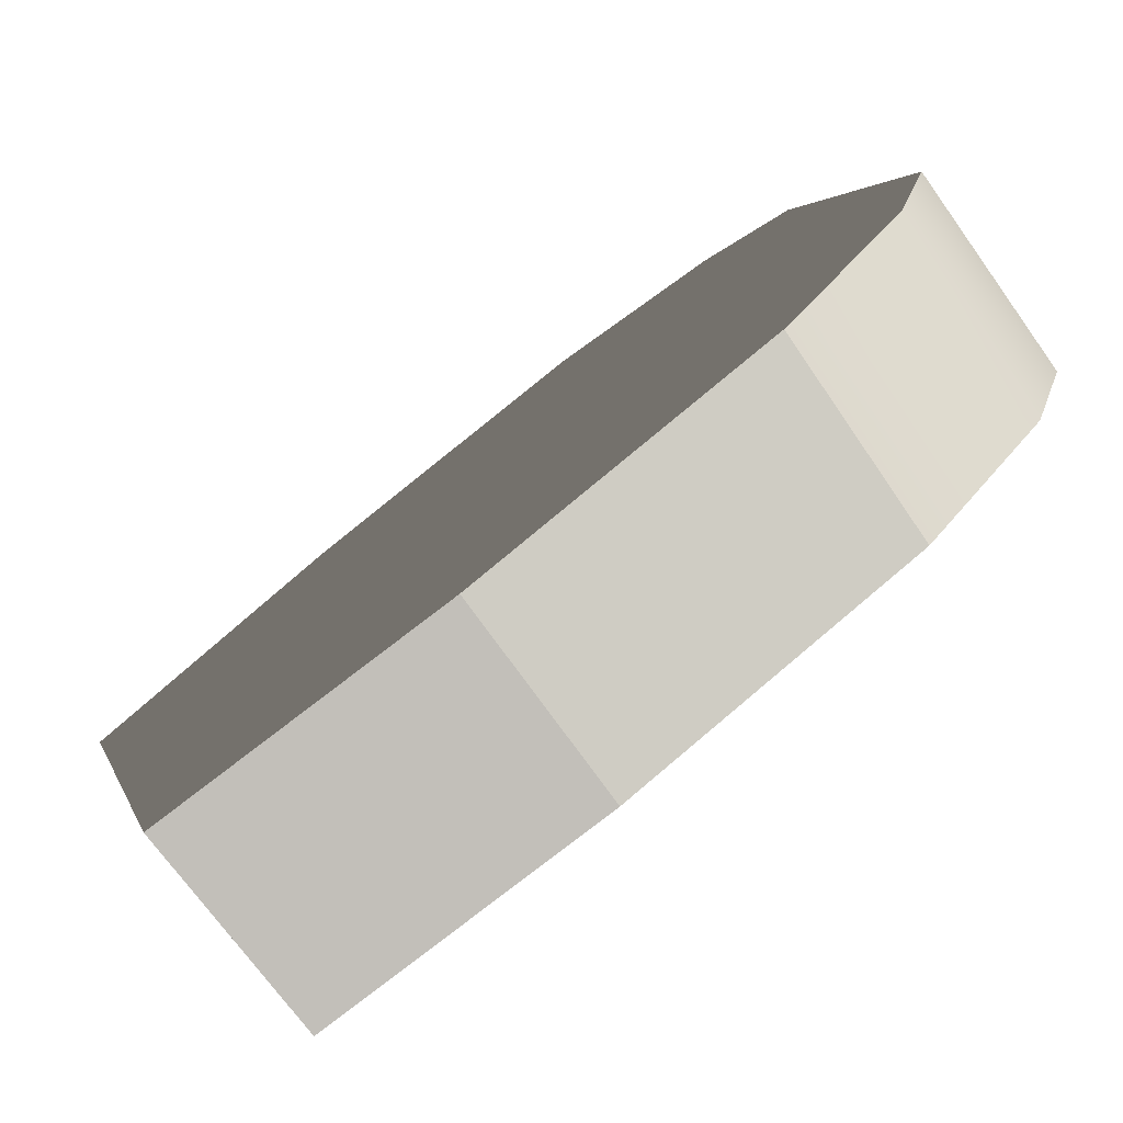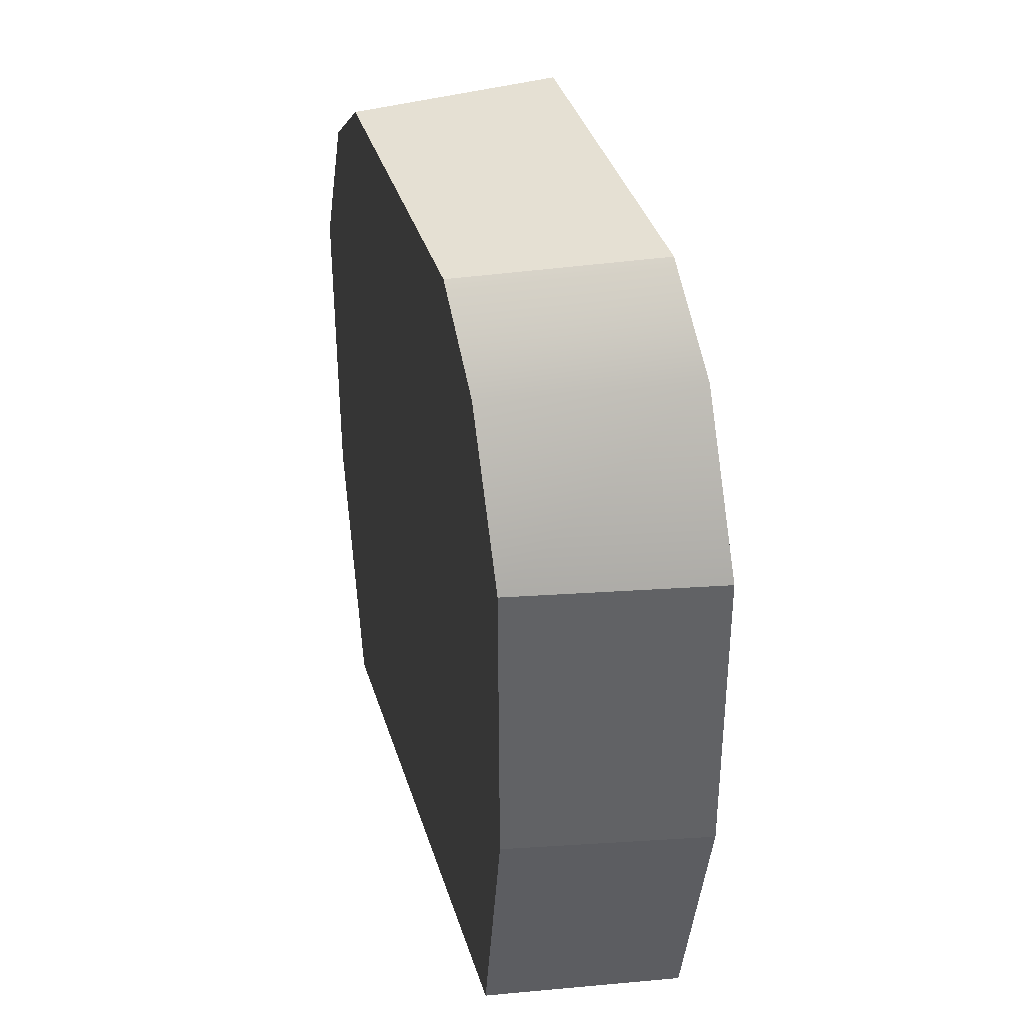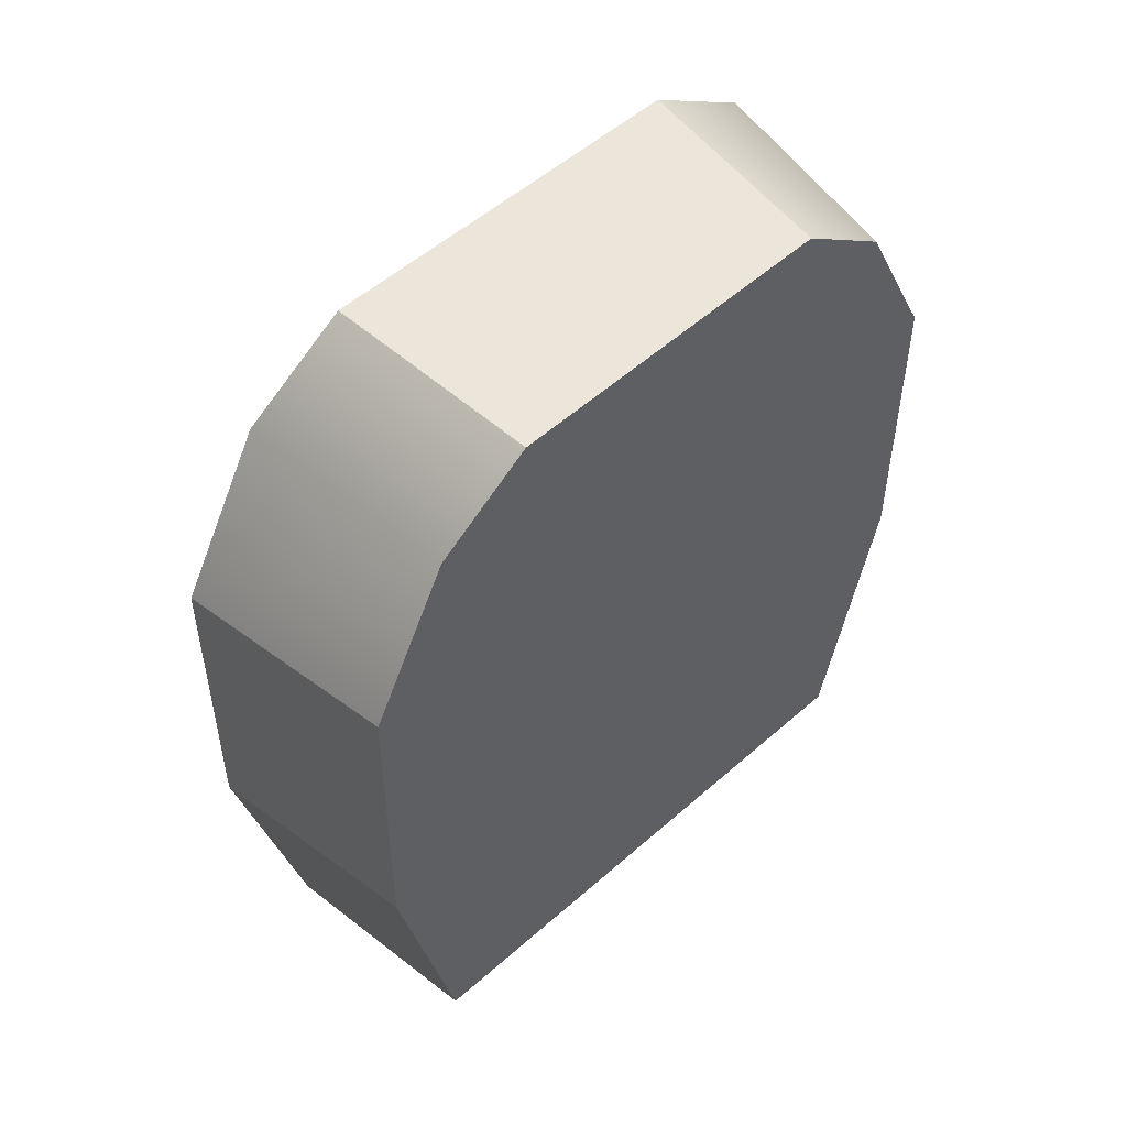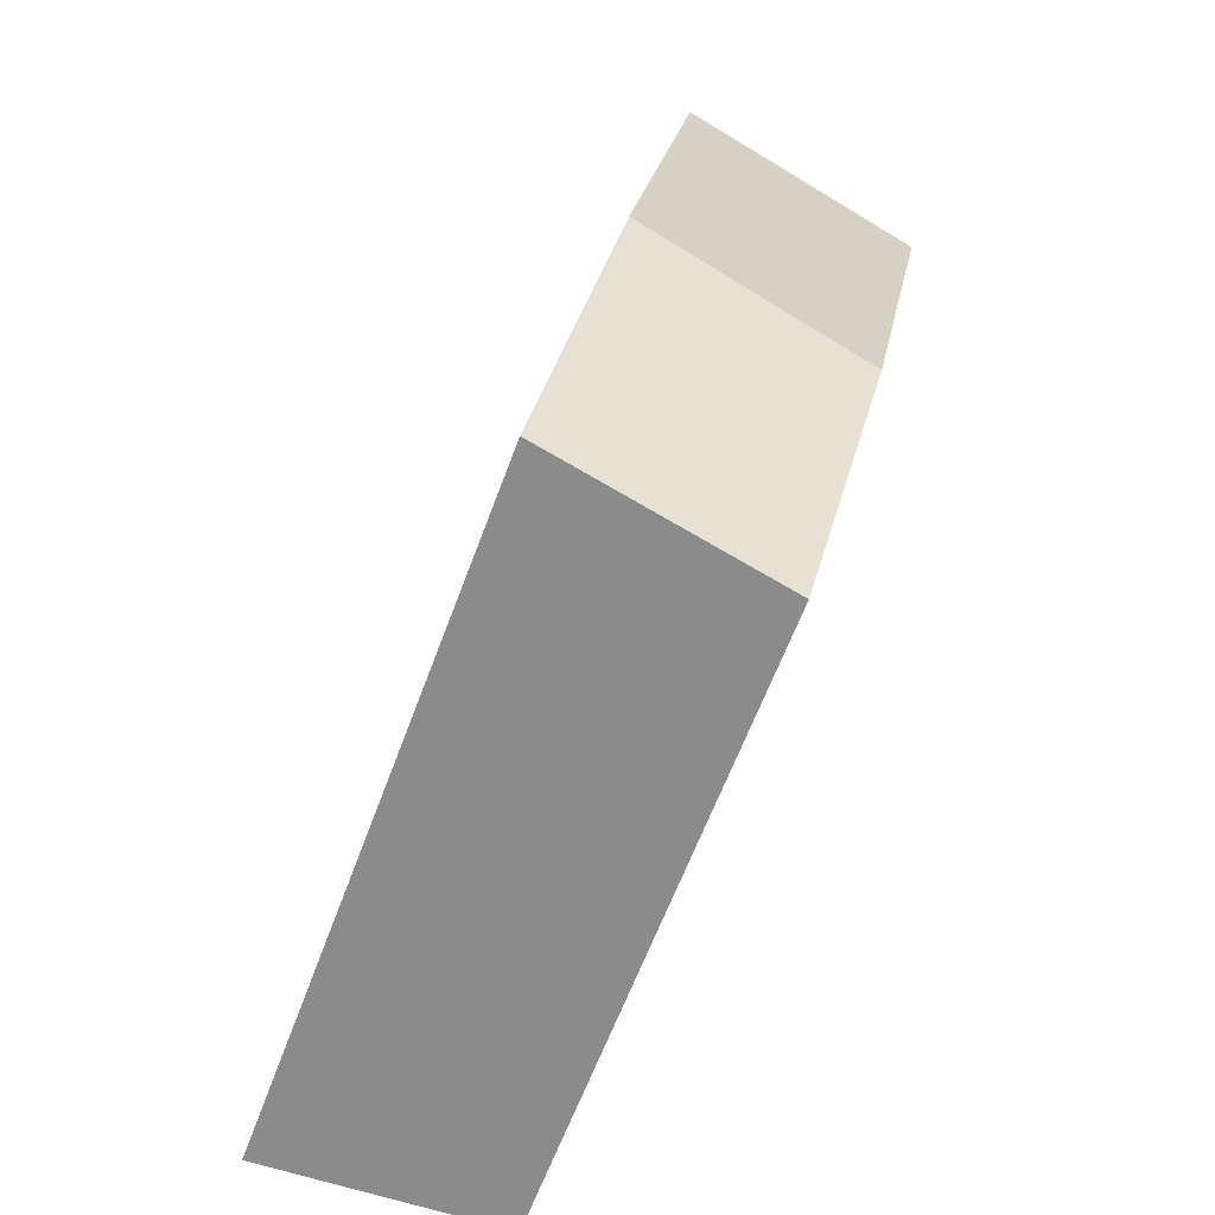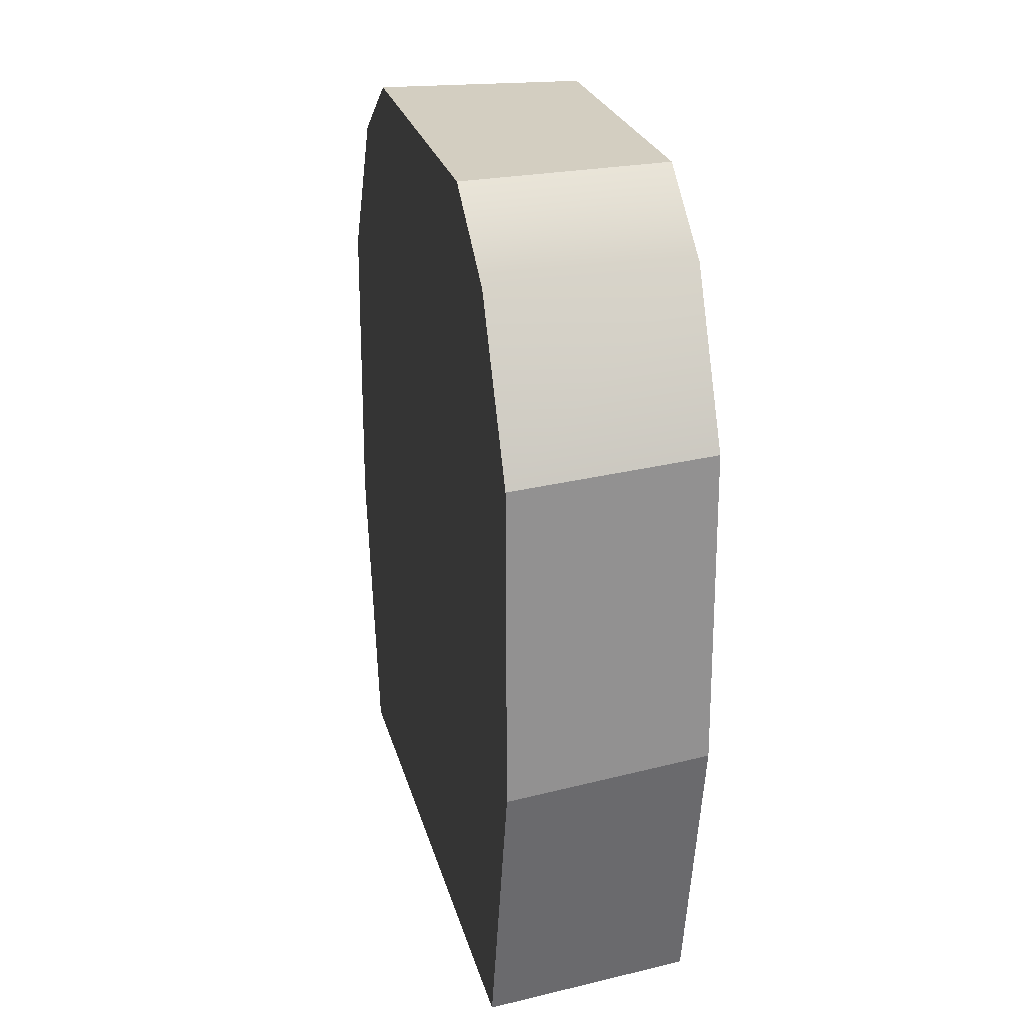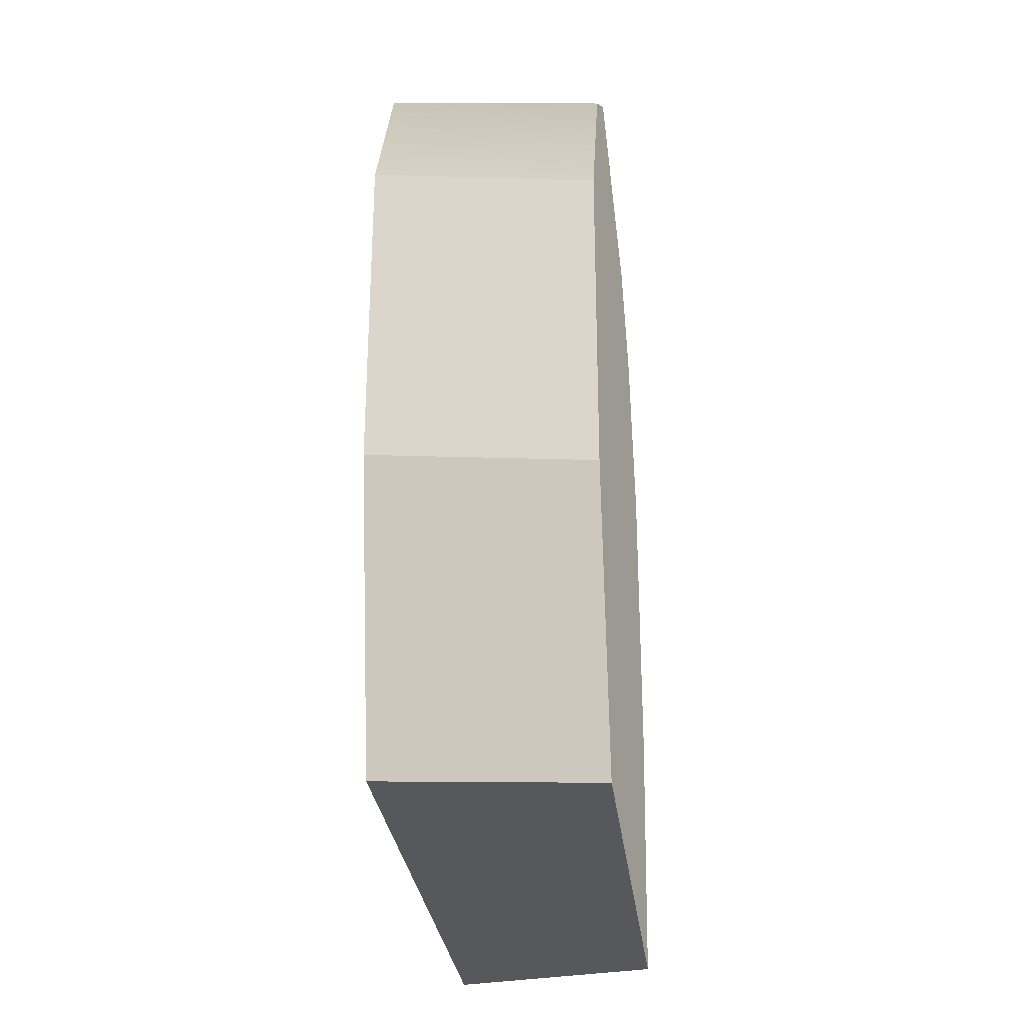
<metadata>
{"format":"obj","ext":"obj","renderer":"f3d","projection":"perspective","resolution":1024,"background":"white","views":[{"elev":76.6,"azim":50.0,"up":"+Z"},{"elev":38.0,"azim":-176.0,"up":"+Y"},{"elev":54.3,"azim":67.6,"up":"+Y"},{"elev":24.2,"azim":9.7,"up":"+Z"},{"elev":24.9,"azim":6.6,"up":"+Y"},{"elev":-28.6,"azim":27.1,"up":"+Y"}]}
</metadata>
<code>
v -0.5218 2.8 -0.5159
v 0.154 2.8 -0.6913
v 0.5456 2.8 0.3315
v -0.09716 2.8 0.6296
v -0.6706 -1.538e-07 -0.9174
v 0.04963 -1.538e-07 1.026
v 0.6788 -1.538e-07 0.6909
v 0.02223 -1.538e-07 -1.047
v -0.6706 -1.538e-07 -0.9174
v -0.7487 0.9668 -1.128
v 0.1266 0.9668 1.233
v 0.04963 -1.538e-07 1.026
v 0.1219 2.032 1.221
v -0.7439 2.032 -1.115
v 0.02053 2.568 0.9471
v -0.6412 2.568 -0.838
v -0.09716 2.8 0.6296
v -0.5218 2.8 -0.5159
v 0.04963 -1.538e-07 1.026
v 0.1266 0.9668 1.233
v 0.7487 0.9668 0.8794
v 0.6788 -1.538e-07 0.6909
v 0.6788 -1.538e-07 0.6909
v 0.7487 0.9668 0.8794
v -0.04692 0.9668 -1.233
v 0.02223 -1.538e-07 -1.047
v -0.04267 2.032 -1.222
v 0.7444 2.032 0.8678
v 0.04828 2.568 -0.9765
v 0.6524 2.568 0.6196
v 0.154 2.8 -0.6913
v 0.5456 2.8 0.3315
v 0.02223 -1.538e-07 -1.047
v -0.04692 0.9668 -1.233
v -0.7487 0.9668 -1.128
v -0.6706 -1.538e-07 -0.9174
v 0.1266 0.9668 1.233
v 0.1219 2.032 1.221
v 0.7444 2.032 0.8678
v 0.7487 0.9668 0.8794
v -0.04692 0.9668 -1.233
v -0.04267 2.032 -1.222
v -0.7439 2.032 -1.115
v -0.7487 0.9668 -1.128
v 0.1219 2.032 1.221
v 0.02053 2.568 0.9471
v 0.6524 2.568 0.6196
v 0.7444 2.032 0.8678
v 0.5456 2.8 0.3315
v -0.09716 2.8 0.6296
v -0.04267 2.032 -1.222
v 0.04828 2.568 -0.9765
v -0.6412 2.568 -0.838
v -0.7439 2.032 -1.115
v -0.5218 2.8 -0.5159
v 0.154 2.8 -0.6913
g Grave_1887_30
f 1 3 2
f 1 4 3
f 5 7 6
f 5 8 7
f 9 11 10
f 9 12 11
f 10 11 13
f 10 13 14
f 14 13 15
f 14 15 16
f 16 15 17
f 16 17 18
f 19 21 20
f 19 22 21
f 23 25 24
f 23 26 25
f 24 25 27
f 24 27 28
f 28 27 29
f 28 29 30
f 30 29 31
f 30 31 32
f 33 35 34
f 33 36 35
f 37 39 38
f 37 40 39
f 41 43 42
f 41 44 43
f 45 47 46
f 45 48 47
f 46 47 49
f 46 49 50
f 51 53 52
f 51 54 53
f 52 53 55
f 52 55 56

</code>
